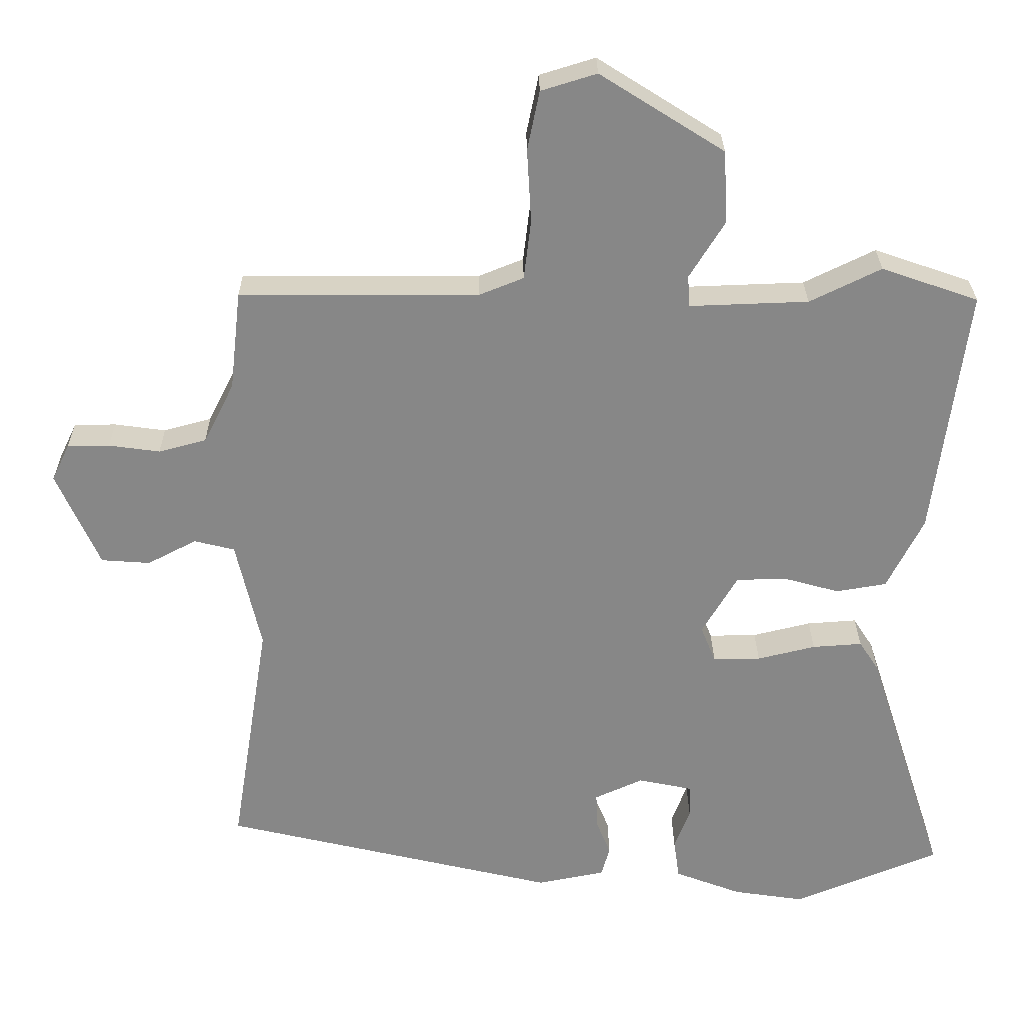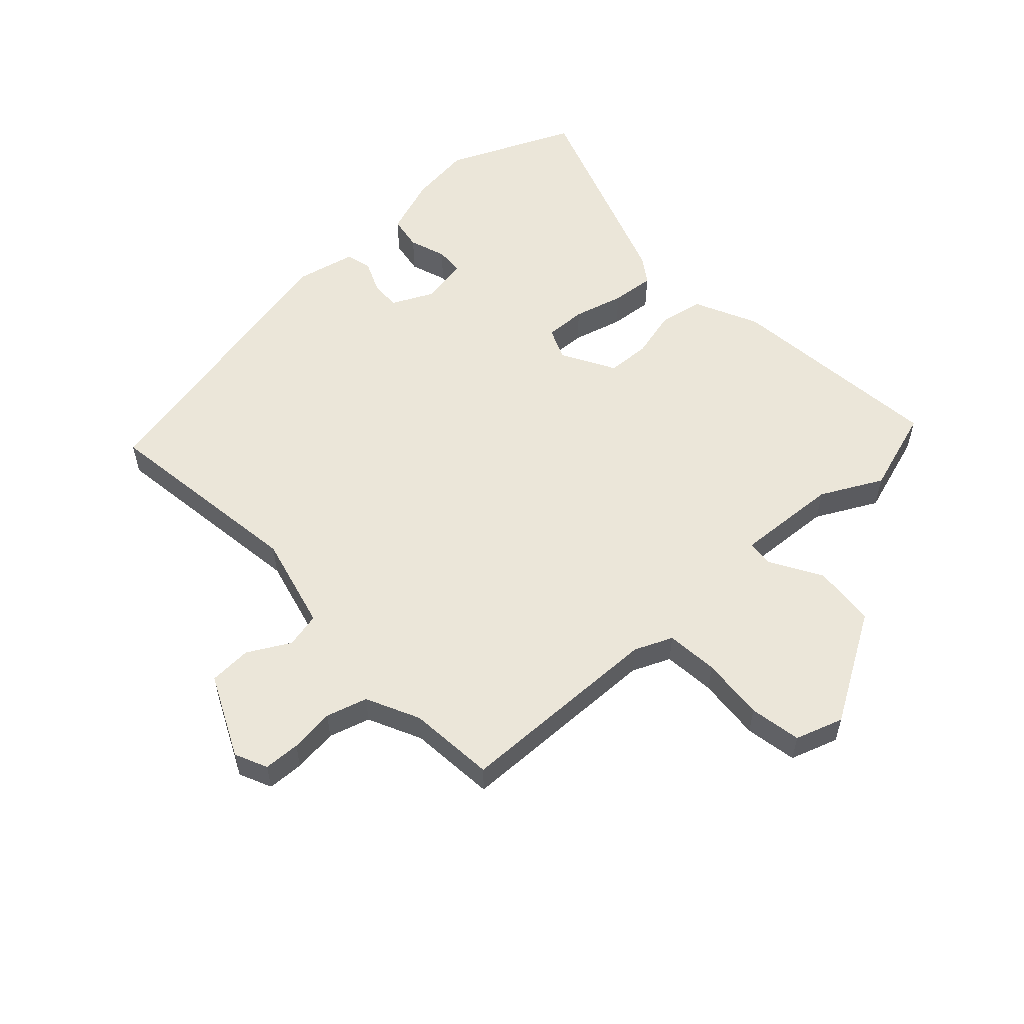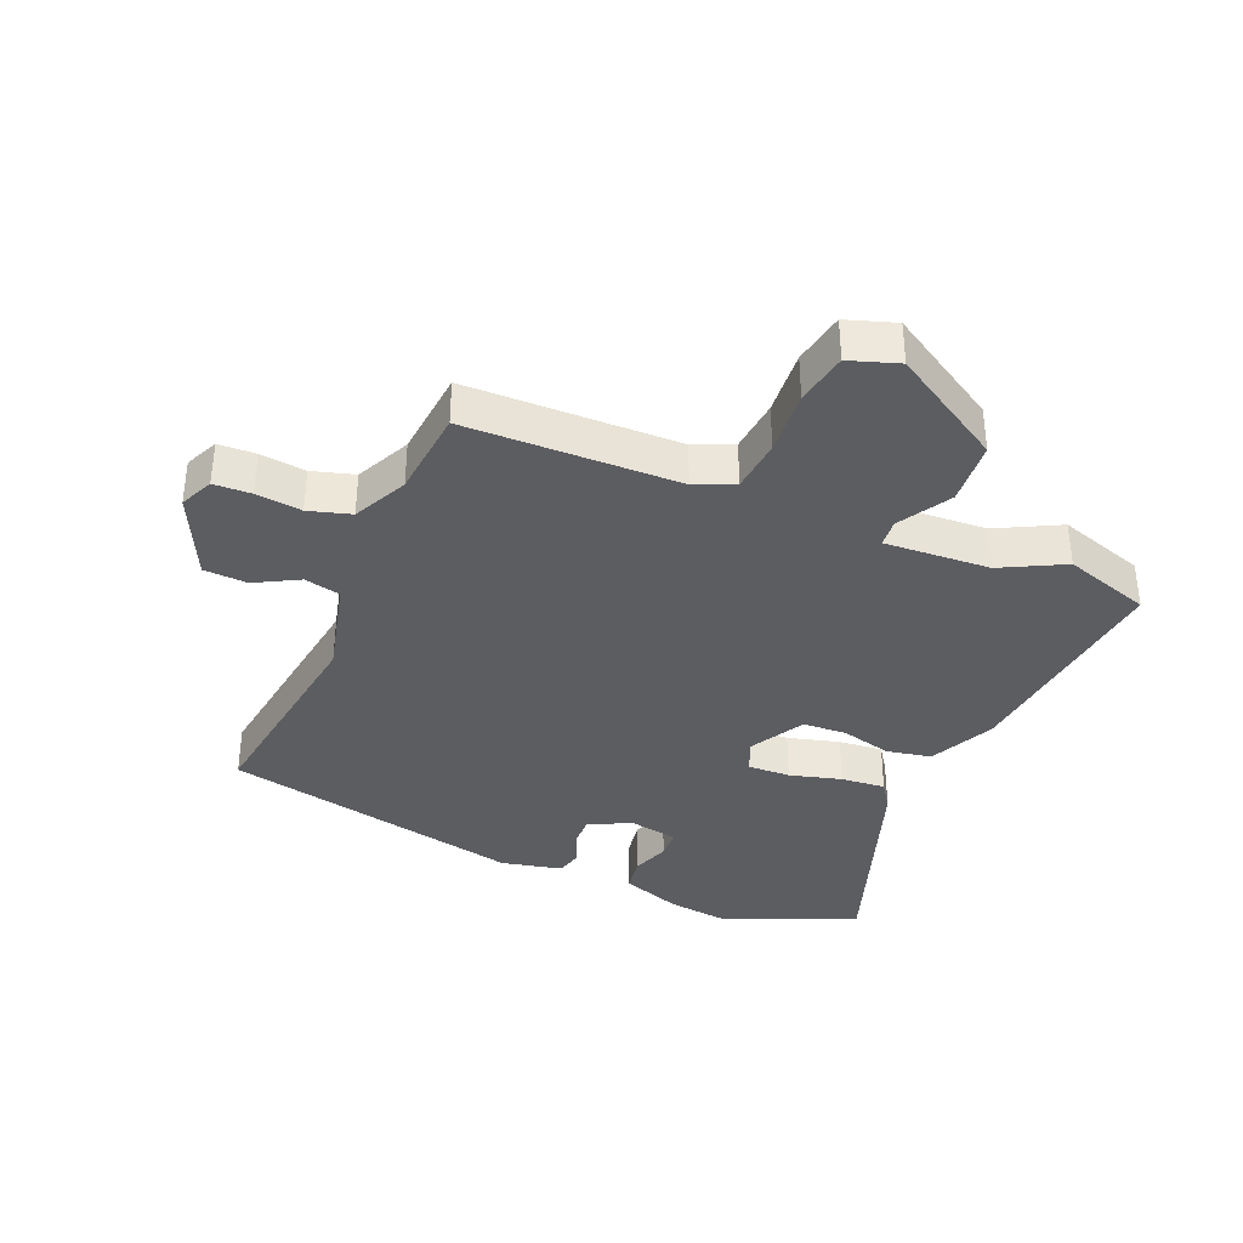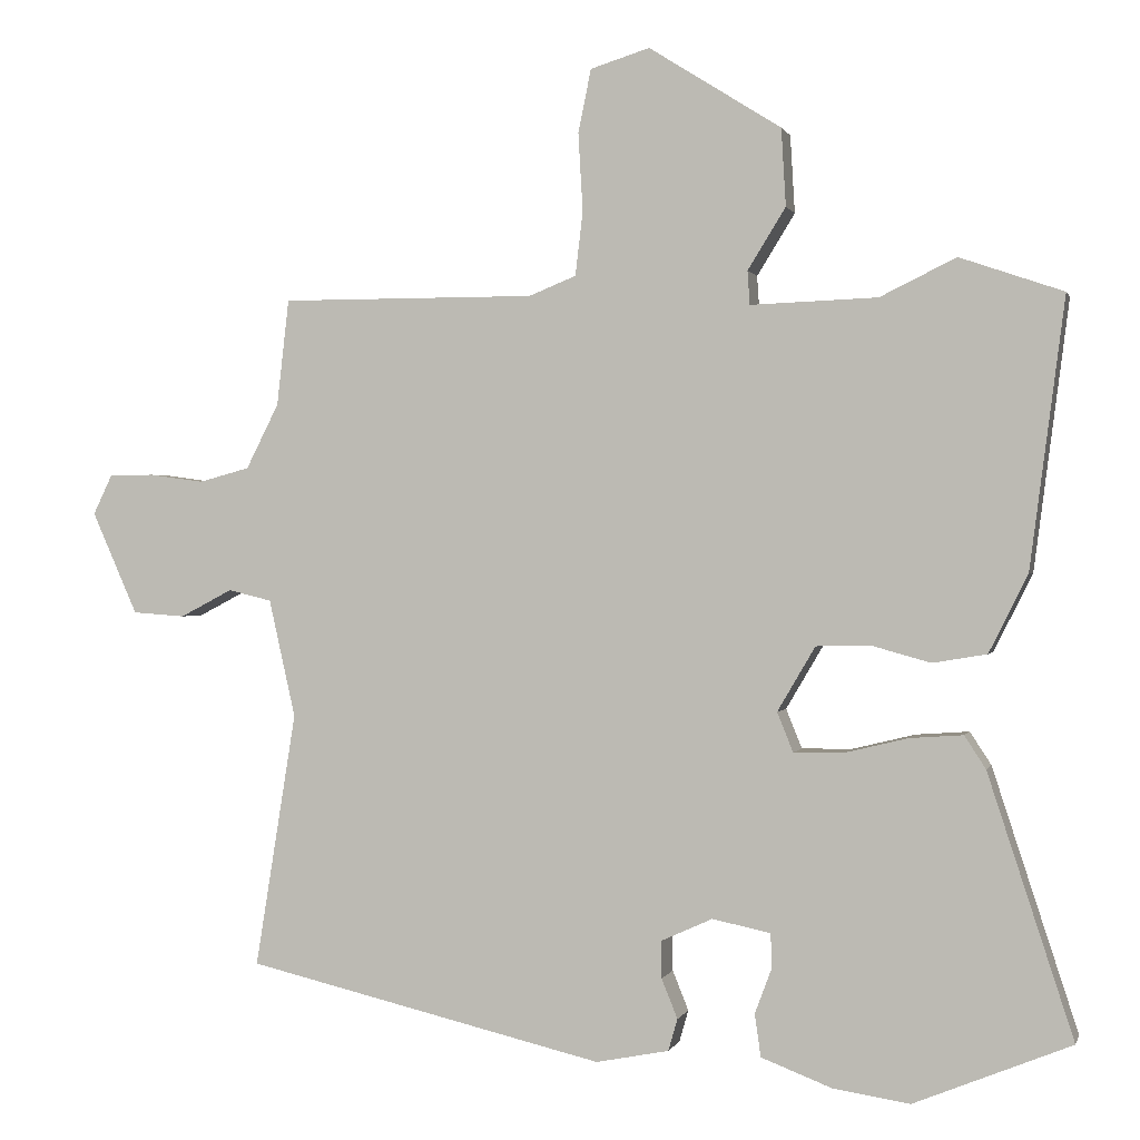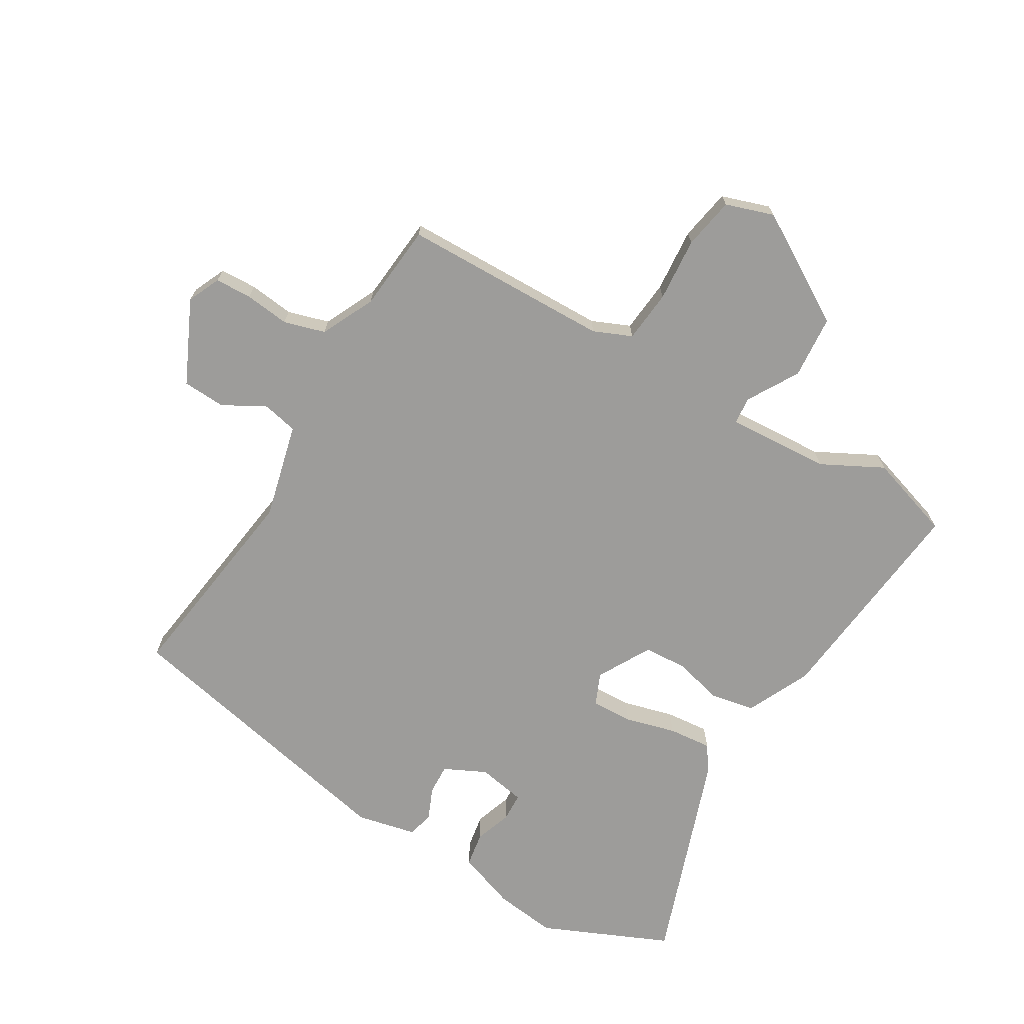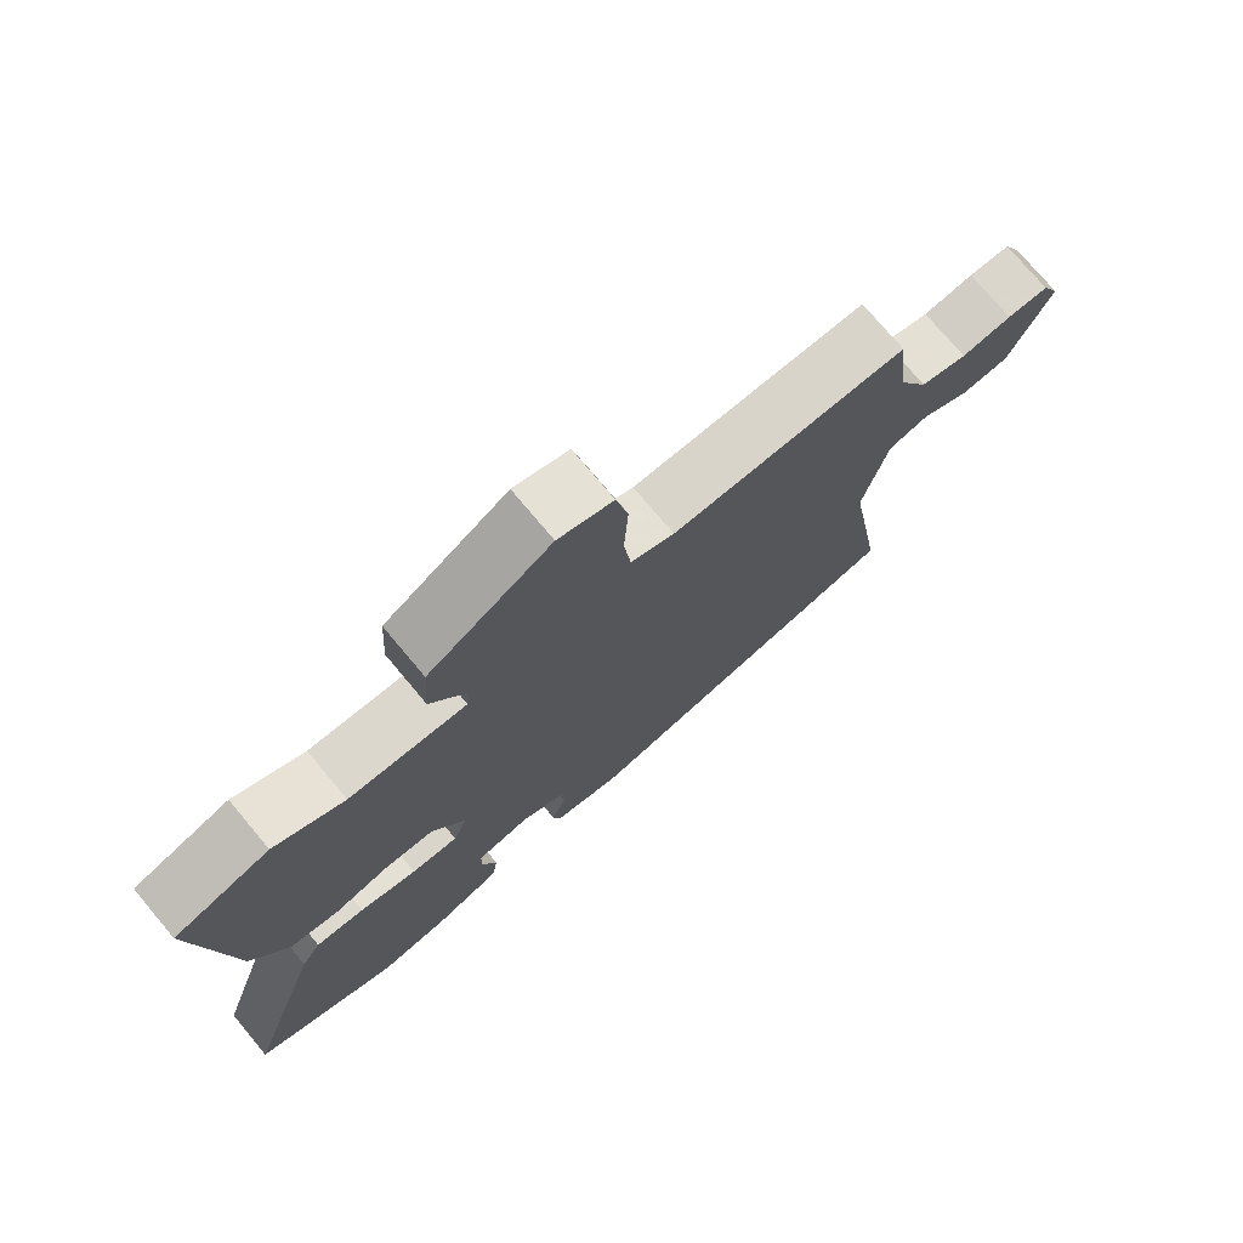
<metadata>
{"format":"obj","ext":"obj","renderer":"f3d","projection":"perspective","resolution":1024,"background":"white","views":[{"elev":27.7,"azim":-0.5,"up":"+Z"},{"elev":55.8,"azim":-41.5,"up":"+Y"},{"elev":-36.6,"azim":-21.6,"up":"+Y"},{"elev":0.5,"azim":14.1,"up":"+Z"},{"elev":-70.3,"azim":-29.4,"up":"+Y"},{"elev":74.9,"azim":140.1,"up":"+Z"}]}
</metadata>
<code>
v 0.577 0.07 -0.468
v 0.37 0.07 -0.553
v 0.27 0.07 -0.538
v 0.176 0.07 -0.502
v 0.168 0.07 -0.446
v 0.19 0.07 -0.387
v 0.189 0.07 -0.341
v 0.112 0.07 -0.325
v 0.044 0.07 -0.356
v 0.045 0.07 -0.405
v 0.066 0.07 -0.457
v 0.054 0.07 -0.499
v -0.042 0.07 -0.518
v -0.515 0.07 -0.406
v -0.461 0.07 -0.07
v -0.496 0.07 0.085
v -0.553 0.07 0.099
v -0.622 0.07 0.063
v -0.691 0.07 0.068
v -0.751 0.07 0.203
v -0.726 0.07 0.255
v -0.667 0.07 0.256
v -0.595 0.07 0.246
v -0.528 0.07 0.264
v -0.485 0.07 0.349
v -0.469 0.07 0.489
v -0.133 0.07 0.488
v -0.071 0.07 0.513
v -0.061 0.07 0.597
v -0.067 0.07 0.7
v -0.05 0.07 0.783
v 0.028 0.07 0.807
v 0.202 0.07 0.697
v 0.208 0.07 0.595
v 0.158 0.07 0.514
v 0.161 0.07 0.47
v 0.328 0.07 0.476
v 0.428 0.07 0.525
v 0.564 0.07 0.478
v 0.518 0.07 0.124
v 0.467 0.07 0.022
v 0.396 0.07 0.01
v 0.317 0.07 0.032
v 0.247 0.07 0.03
v 0.197 0.07 -0.055
v 0.218 0.07 -0.107
v 0.285 0.07 -0.106
v 0.367 0.07 -0.086
v 0.437 0.07 -0.081
v 0.465 0.07 -0.124
v 0.577 0 -0.468
v 0.37 0 -0.553
v 0.27 0 -0.538
v 0.176 0 -0.502
v 0.168 0 -0.446
v 0.19 0 -0.387
v 0.189 0 -0.341
v 0.112 0 -0.325
v 0.044 0 -0.356
v 0.045 0 -0.405
v 0.066 0 -0.457
v 0.054 0 -0.499
v -0.042 0 -0.518
v -0.515 0 -0.406
v -0.461 0 -0.07
v -0.496 0 0.085
v -0.553 0 0.099
v -0.622 0 0.063
v -0.691 0 0.068
v -0.751 0 0.203
v -0.726 0 0.255
v -0.667 0 0.256
v -0.595 0 0.246
v -0.528 0 0.264
v -0.485 0 0.349
v -0.469 0 0.489
v -0.133 0 0.488
v -0.071 0 0.513
v -0.061 0 0.597
v -0.067 0 0.7
v -0.05 0 0.783
v 0.028 0 0.807
v 0.202 0 0.697
v 0.208 0 0.595
v 0.158 0 0.514
v 0.161 0 0.47
v 0.328 0 0.476
v 0.428 0 0.525
v 0.564 0 0.478
v 0.518 0 0.124
v 0.467 0 0.022
v 0.396 0 0.01
v 0.317 0 0.032
v 0.247 0 0.03
v 0.197 0 -0.055
v 0.218 0 -0.107
v 0.285 0 -0.106
v 0.367 0 -0.086
v 0.437 0 -0.081
v 0.465 0 -0.124
f 2 3 4
f 1 2 4
f 50 1 4
f 49 50 4
f 48 49 4
f 47 48 4
f 41 42 43
f 40 41 43
f 39 40 43
f 38 39 43
f 37 38 43
f 36 37 43 44
f 33 34 35
f 32 33 35
f 31 32 35
f 30 31 35
f 29 30 35
f 28 29 35 36
f 36 44 45
f 28 36 45
f 27 28 45
f 21 22 23
f 20 21 23
f 19 20 23
f 18 19 23
f 17 18 23
f 16 17 23 24
f 15 16 24 25
f 13 14 15
f 12 13 15
f 11 12 15
f 10 11 15
f 25 26 27
f 15 25 27
f 10 15 27
f 9 10 27
f 4 5 6
f 47 4 6
f 46 47 6 7
f 27 45 46
f 9 27 46
f 8 9 46
f 7 8 46
f 54 53 52
f 54 52 51
f 54 51 100
f 54 100 99
f 54 99 98
f 54 98 97
f 93 92 91
f 93 91 90
f 93 90 89
f 93 89 88
f 93 88 87
f 94 93 87 86
f 85 84 83
f 85 83 82
f 85 82 81
f 85 81 80
f 85 80 79
f 86 85 79 78
f 95 94 86
f 95 86 78
f 95 78 77
f 73 72 71
f 73 71 70
f 73 70 69
f 73 69 68
f 73 68 67
f 74 73 67 66
f 75 74 66 65
f 65 64 63
f 65 63 62
f 65 62 61
f 65 61 60
f 77 76 75
f 77 75 65
f 77 65 60
f 77 60 59
f 56 55 54
f 56 54 97
f 57 56 97 96
f 96 95 77
f 96 77 59
f 96 59 58
f 96 58 57
f 1 51 52 2
f 2 52 53 3
f 3 53 54 4
f 4 54 55 5
f 5 55 56 6
f 6 56 57 7
f 7 57 58 8
f 8 58 59 9
f 9 59 60 10
f 10 60 61 11
f 11 61 62 12
f 12 62 63 13
f 13 63 64 14
f 14 64 65 15
f 15 65 66 16
f 16 66 67 17
f 17 67 68 18
f 18 68 69 19
f 19 69 70 20
f 20 70 71 21
f 21 71 72 22
f 22 72 73 23
f 23 73 74 24
f 24 74 75 25
f 25 75 76 26
f 26 76 77 27
f 27 77 78 28
f 28 78 79 29
f 29 79 80 30
f 30 80 81 31
f 31 81 82 32
f 32 82 83 33
f 33 83 84 34
f 34 84 85 35
f 35 85 86 36
f 36 86 87 37
f 37 87 88 38
f 38 88 89 39
f 39 89 90 40
f 40 90 91 41
f 41 91 92 42
f 42 92 93 43
f 43 93 94 44
f 44 94 95 45
f 45 95 96 46
f 46 96 97 47
f 47 97 98 48
f 48 98 99 49
f 49 99 100 50
f 50 100 51 1

</code>
